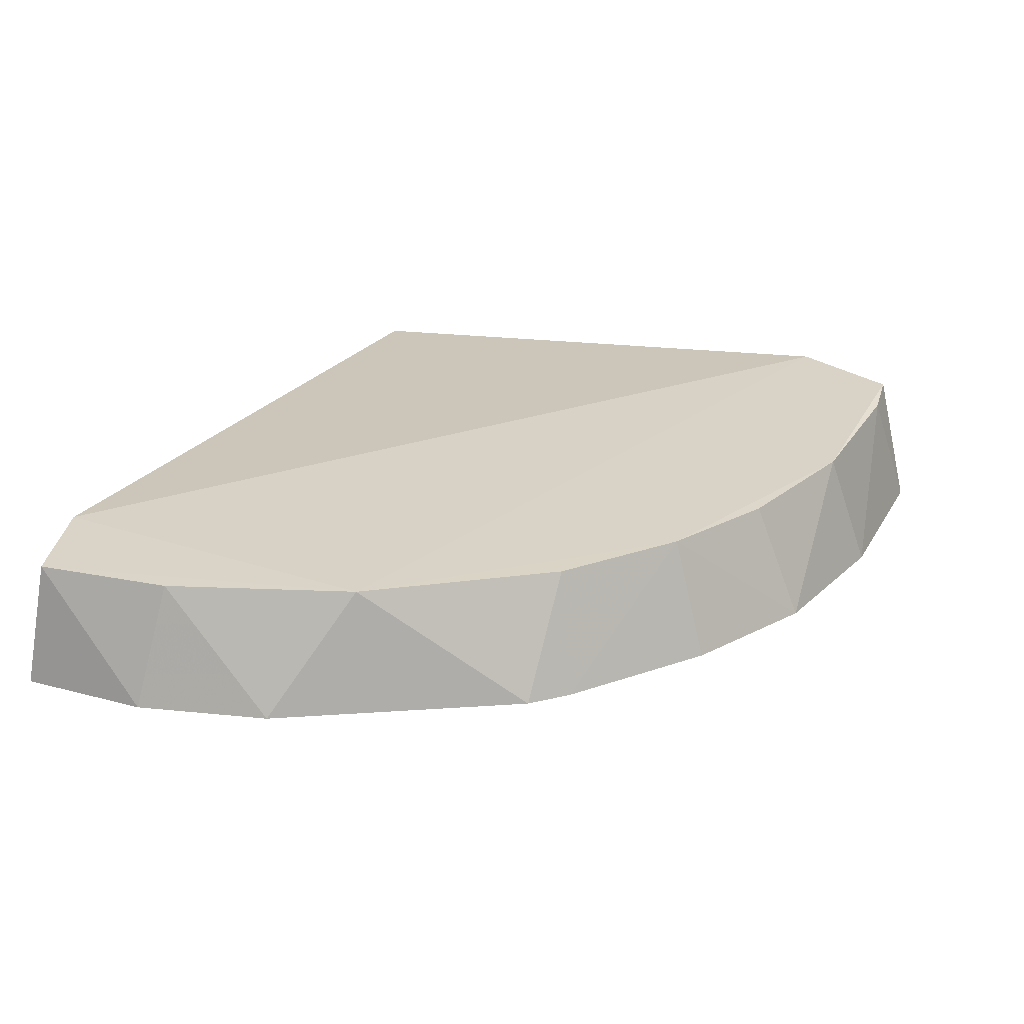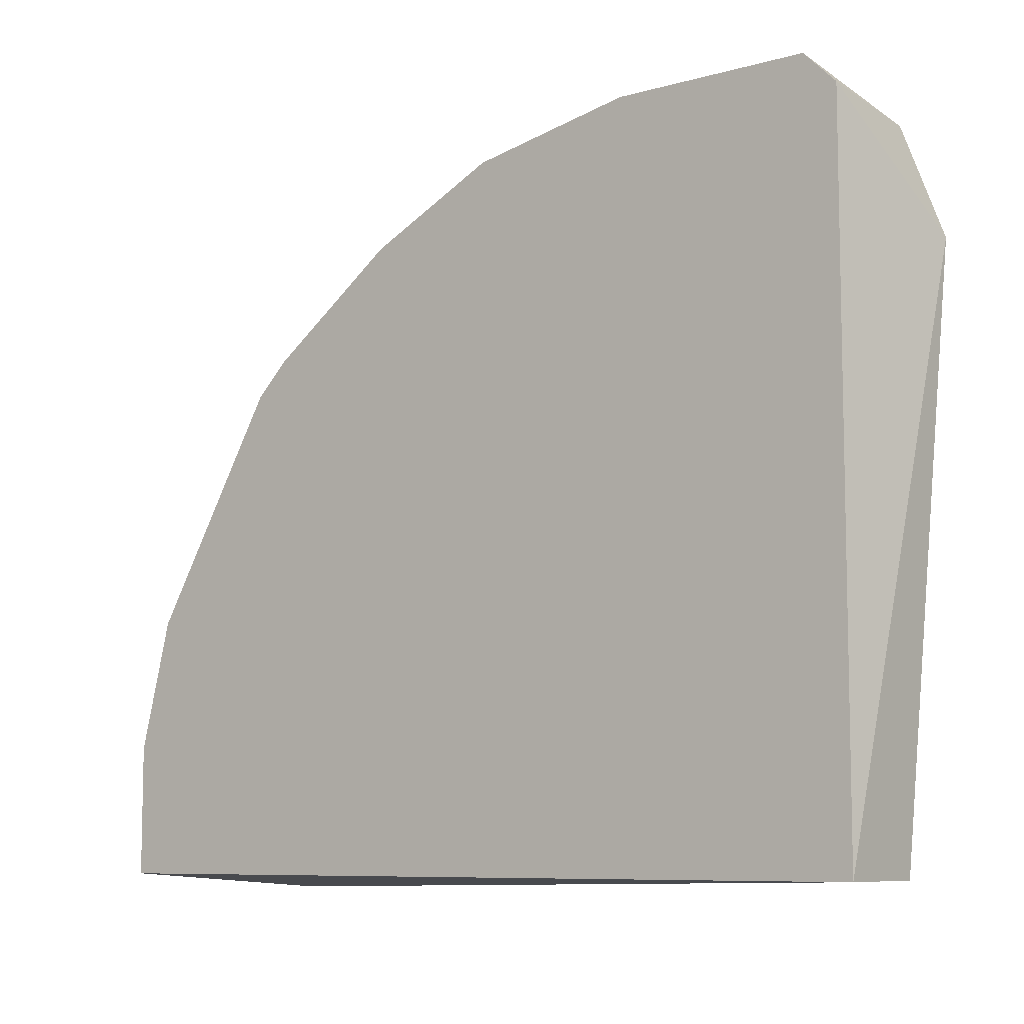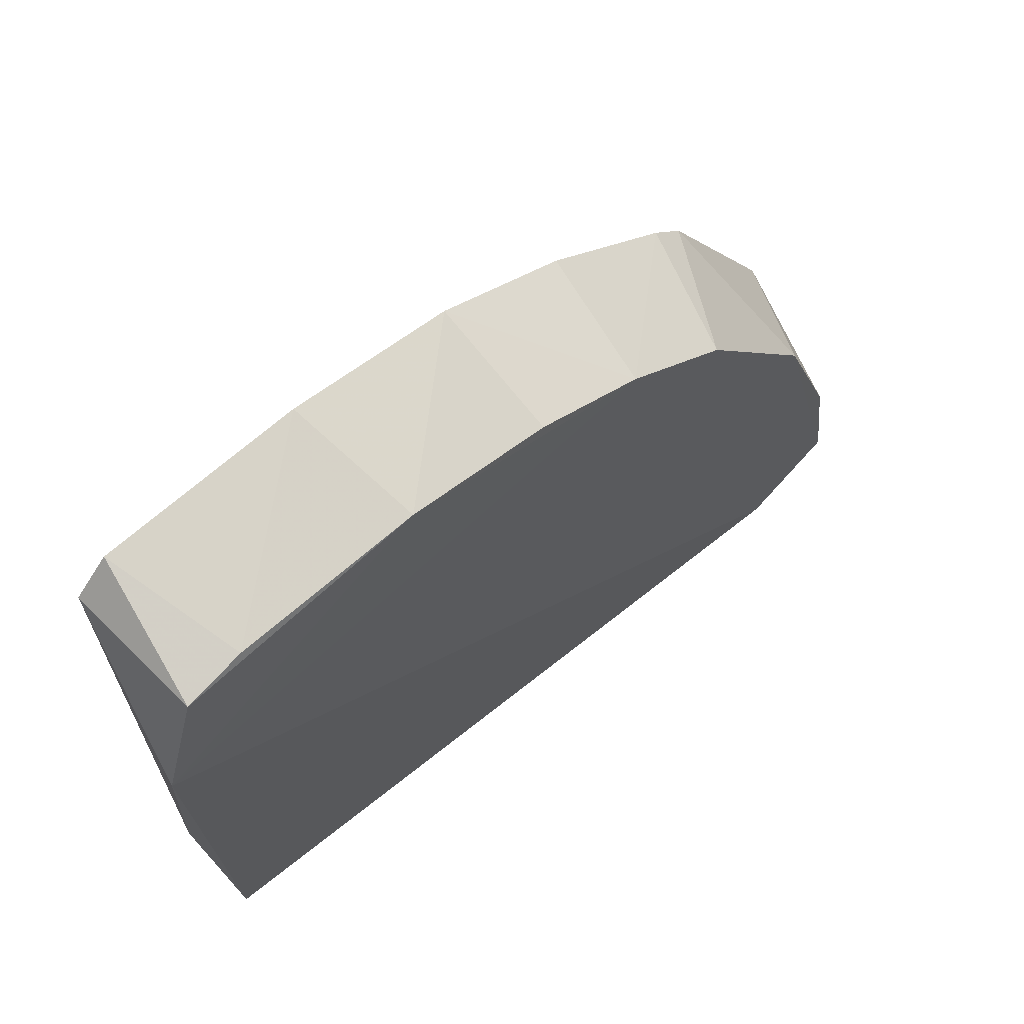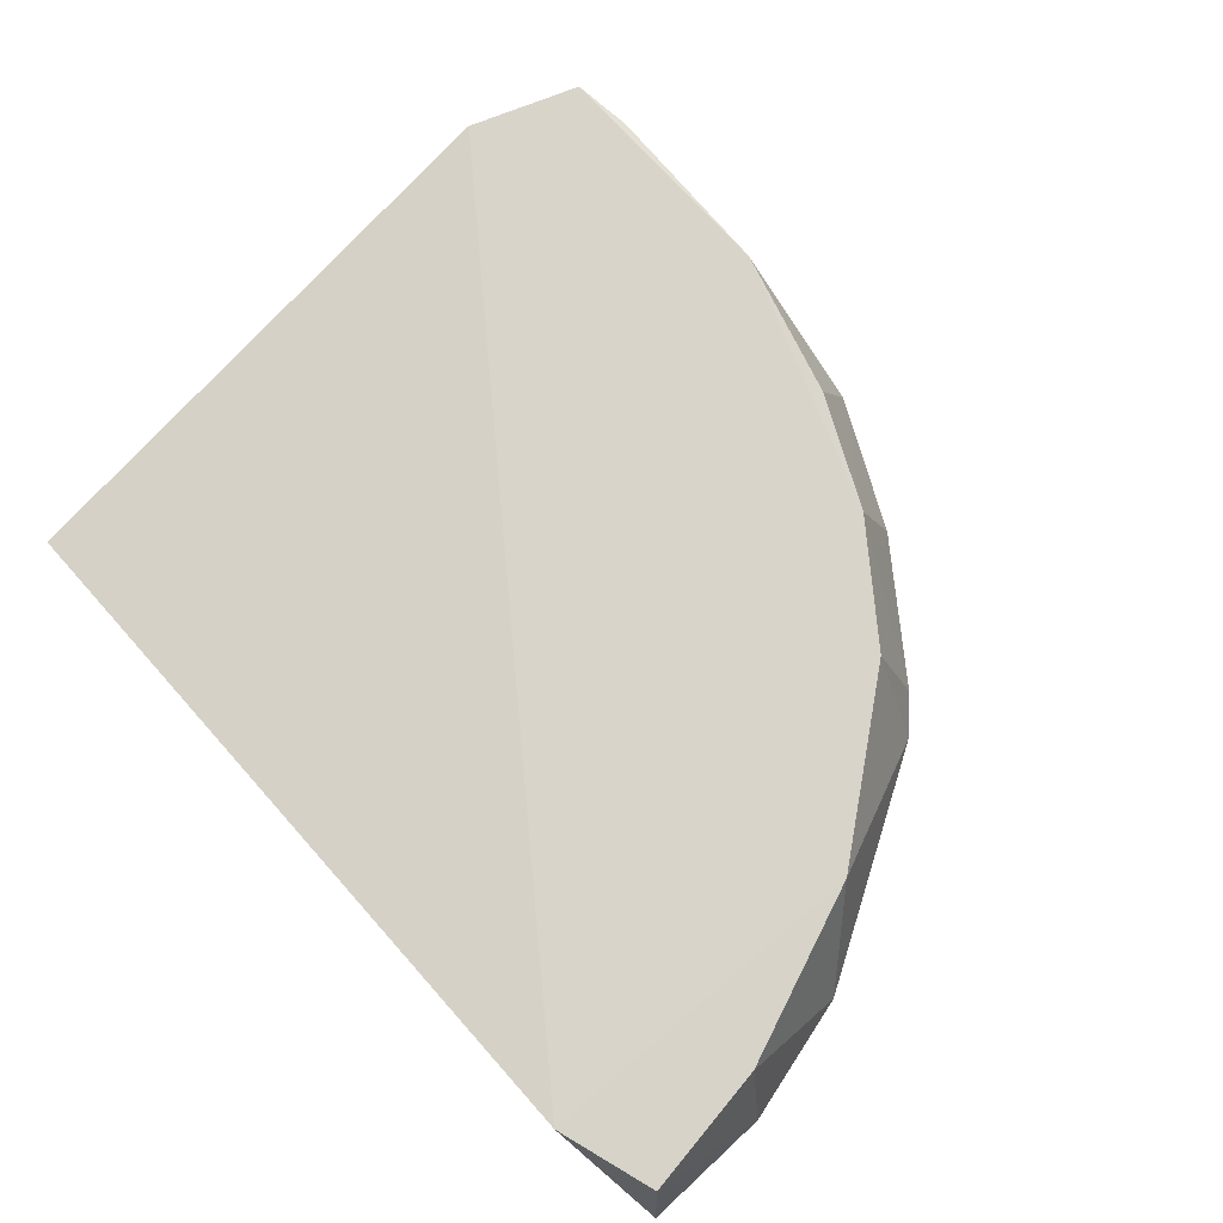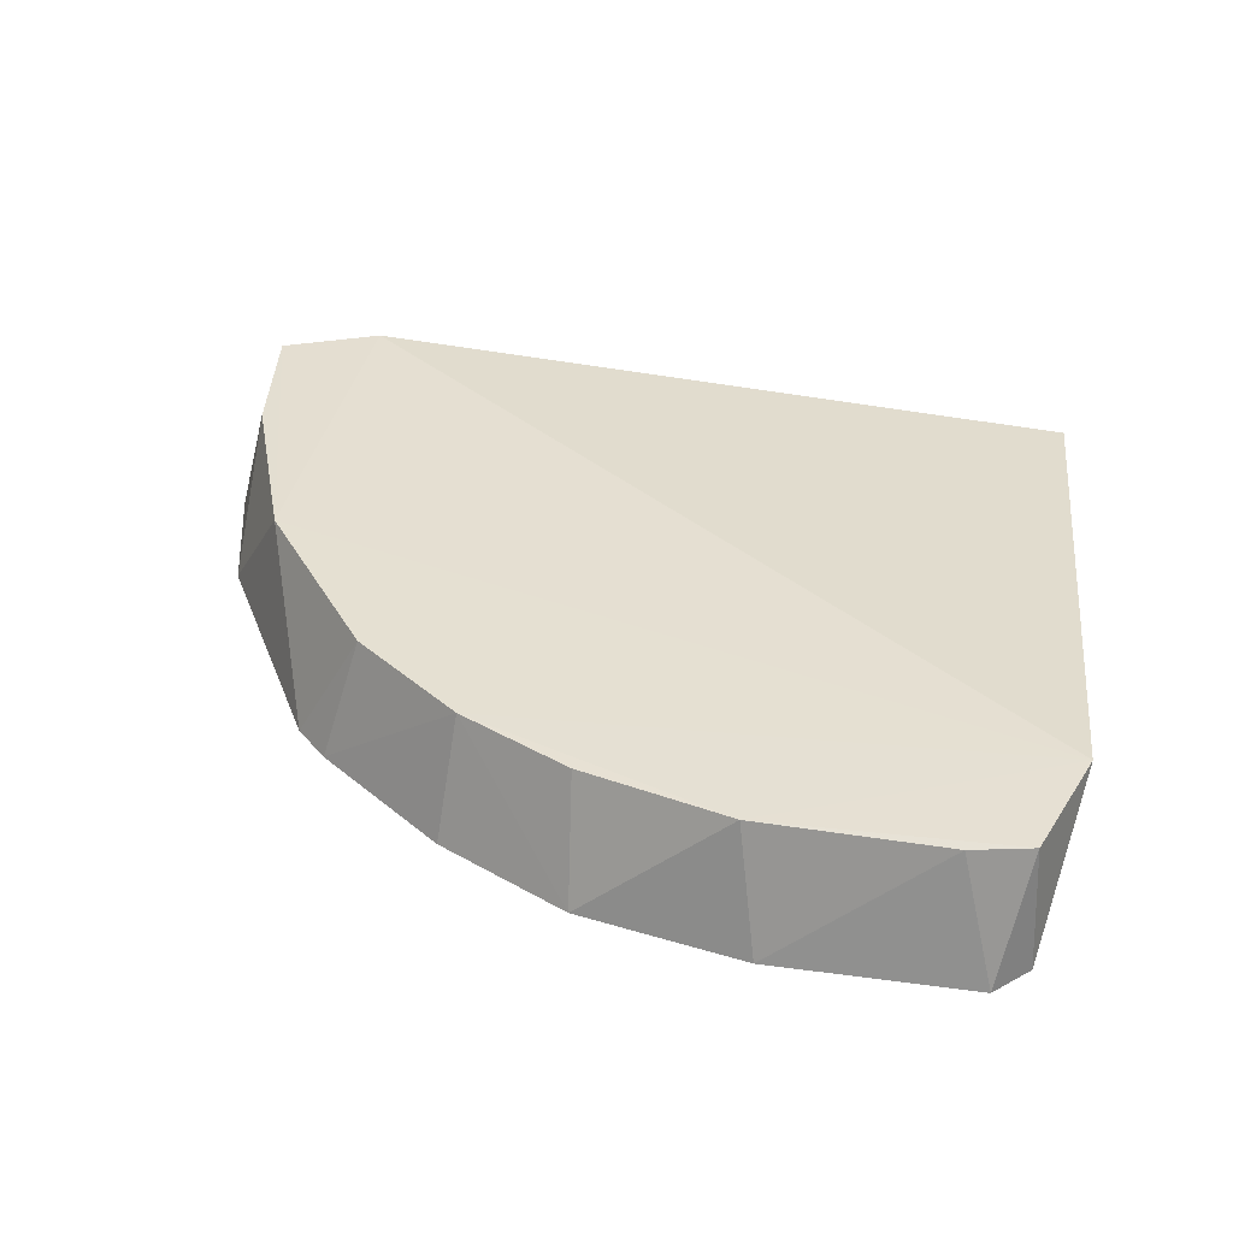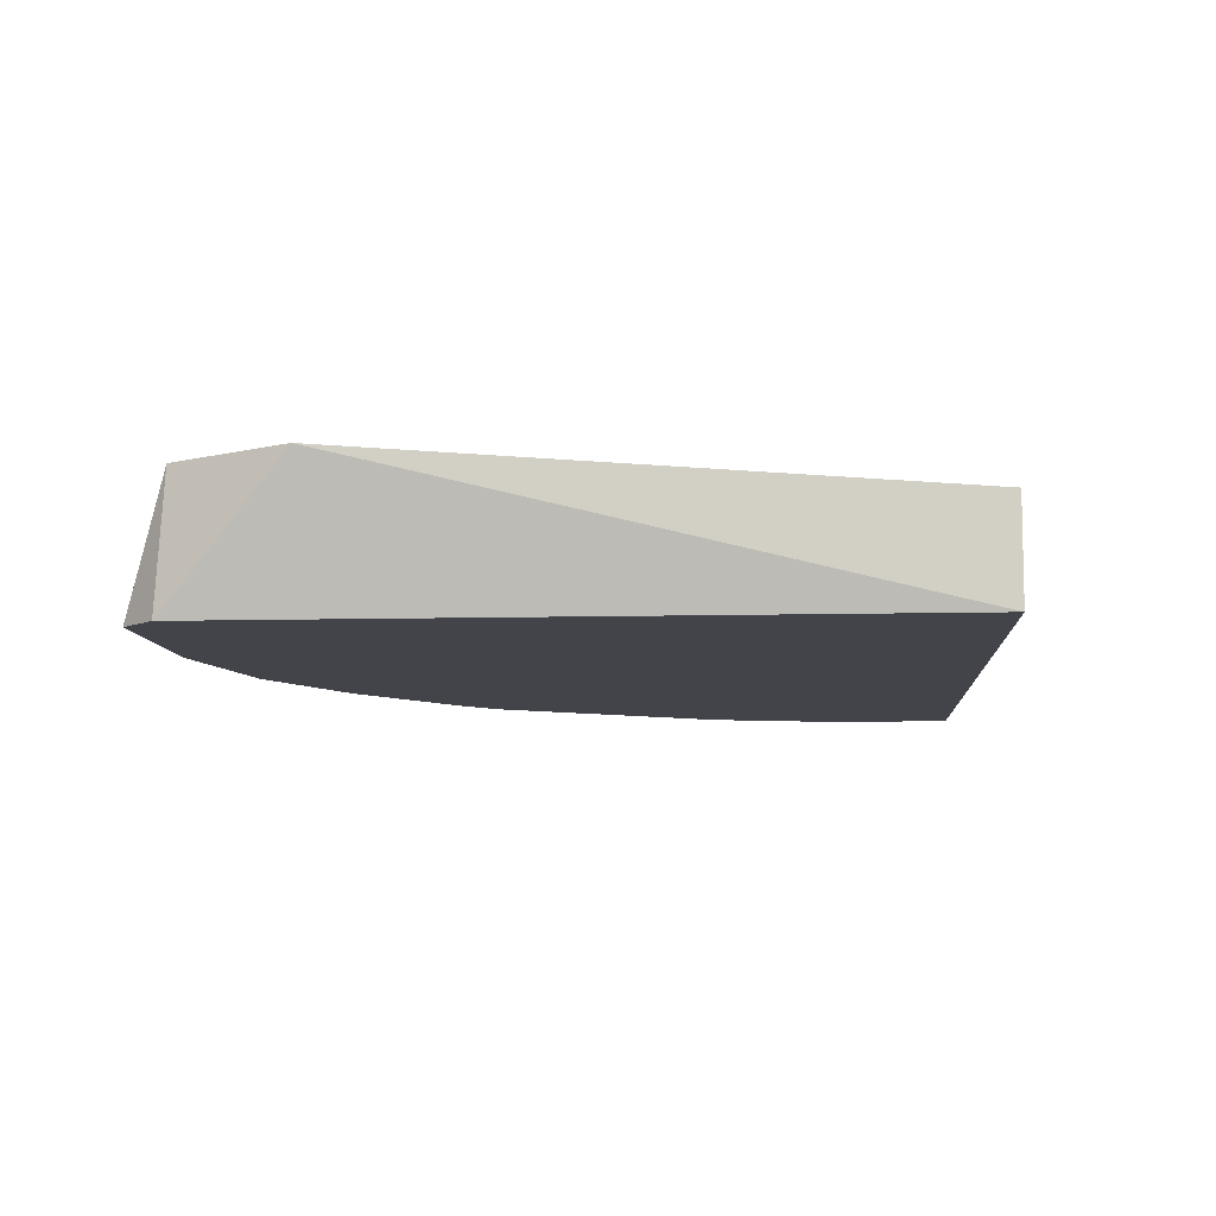
<metadata>
{"format":"obj","ext":"obj","renderer":"f3d","projection":"perspective","resolution":1024,"background":"white","views":[{"elev":25.5,"azim":-66.6,"up":"+Y"},{"elev":-8.2,"azim":37.8,"up":"+Z"},{"elev":66.1,"azim":138.0,"up":"+Z"},{"elev":76.2,"azim":-132.8,"up":"+Y"},{"elev":36.8,"azim":9.9,"up":"+Y"},{"elev":-8.5,"azim":94.1,"up":"+Y"}]}
</metadata>
<code>
v -0.2391 -0.2323 0.1989
v -0.3547 -0.2734 0.001042
v -0.3547 -0.2734 0.04539
v -0.06651 -0.2734 0.2338
v -0.06651 -0.2402 0.001042
v -0.3483 -0.2301 0.006422
v -0.05564 -0.2274 0.1945
v -0.06651 -0.2734 0.001042
v -0.2882 -0.2734 0.1783
v -0.3197 -0.2314 0.113
v -0.3143 -0.2282 -0.003769
v -0.1511 -0.2314 0.2321
v -0.1996 -0.2734 0.2338
v -0.0692 -0.2295 0.2317
v -0.07762 -0.2734 0.2449
v -0.3436 -0.2734 0.0897
v -0.3423 -0.231 0.05204
v -0.2766 -0.2324 0.1701
v -0.1441 -0.2734 0.2449
v -0.2993 -0.2734 0.1673
v -0.2438 -0.2734 0.2116
v -0.2012 -0.2323 0.2177
v -0.08913 -0.231 0.2343
f 19 15 23
f 3 2 4
f 2 3 6
f 4 2 8
f 7 4 8
f 5 7 8
f 3 4 9
f 1 7 10
f 2 6 11
f 7 5 11
f 8 2 11
f 5 8 11
f 6 10 11
f 10 7 11
f 7 1 12
f 9 4 13
f 4 7 14
f 7 12 14
f 13 4 15
f 4 14 15
f 3 9 16
f 16 10 17
f 6 3 17
f 10 6 17
f 3 16 17
f 9 1 18
f 1 10 18
f 12 13 19
f 13 15 19
f 16 9 20
f 10 16 20
f 9 18 20
f 18 10 20
f 1 9 21
f 9 13 21
f 13 1 21
f 12 1 22
f 1 13 22
f 13 12 22
f 14 12 23
f 15 14 23
f 12 19 23

</code>
